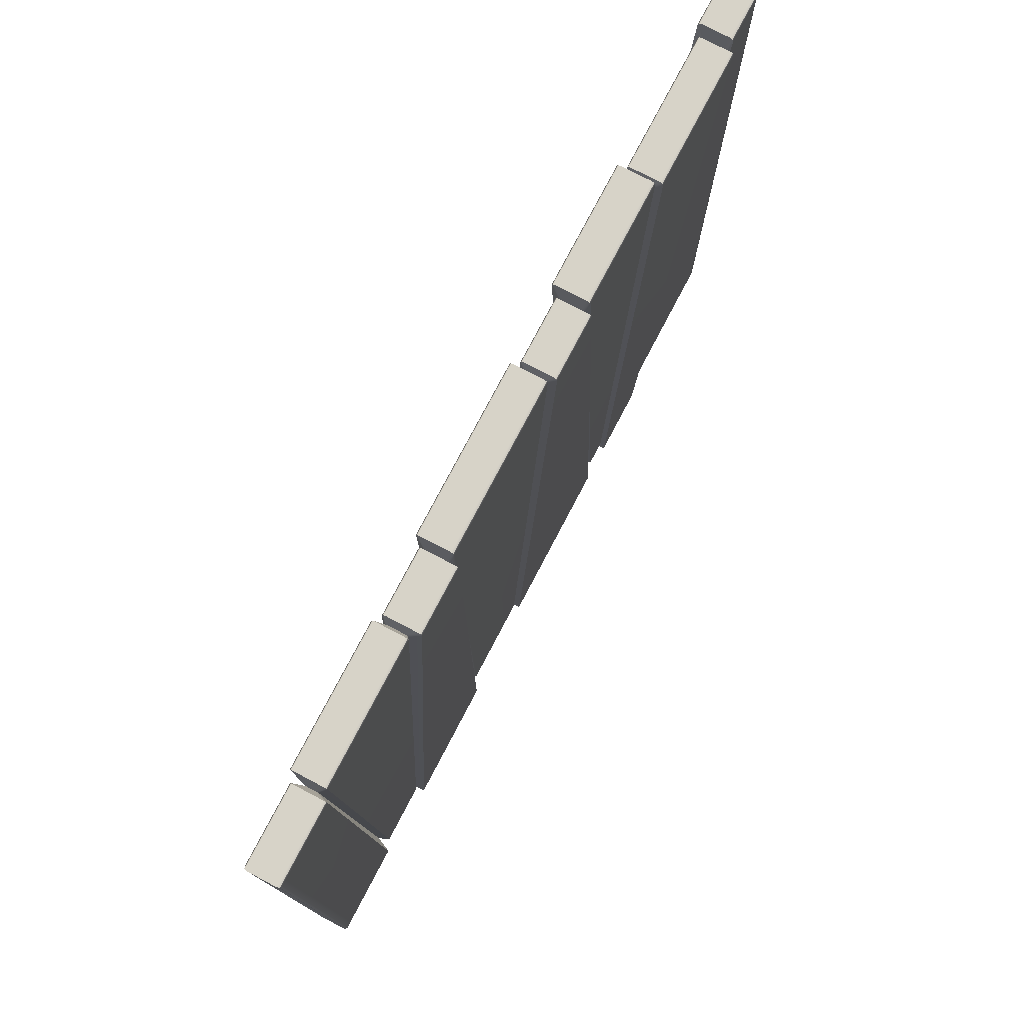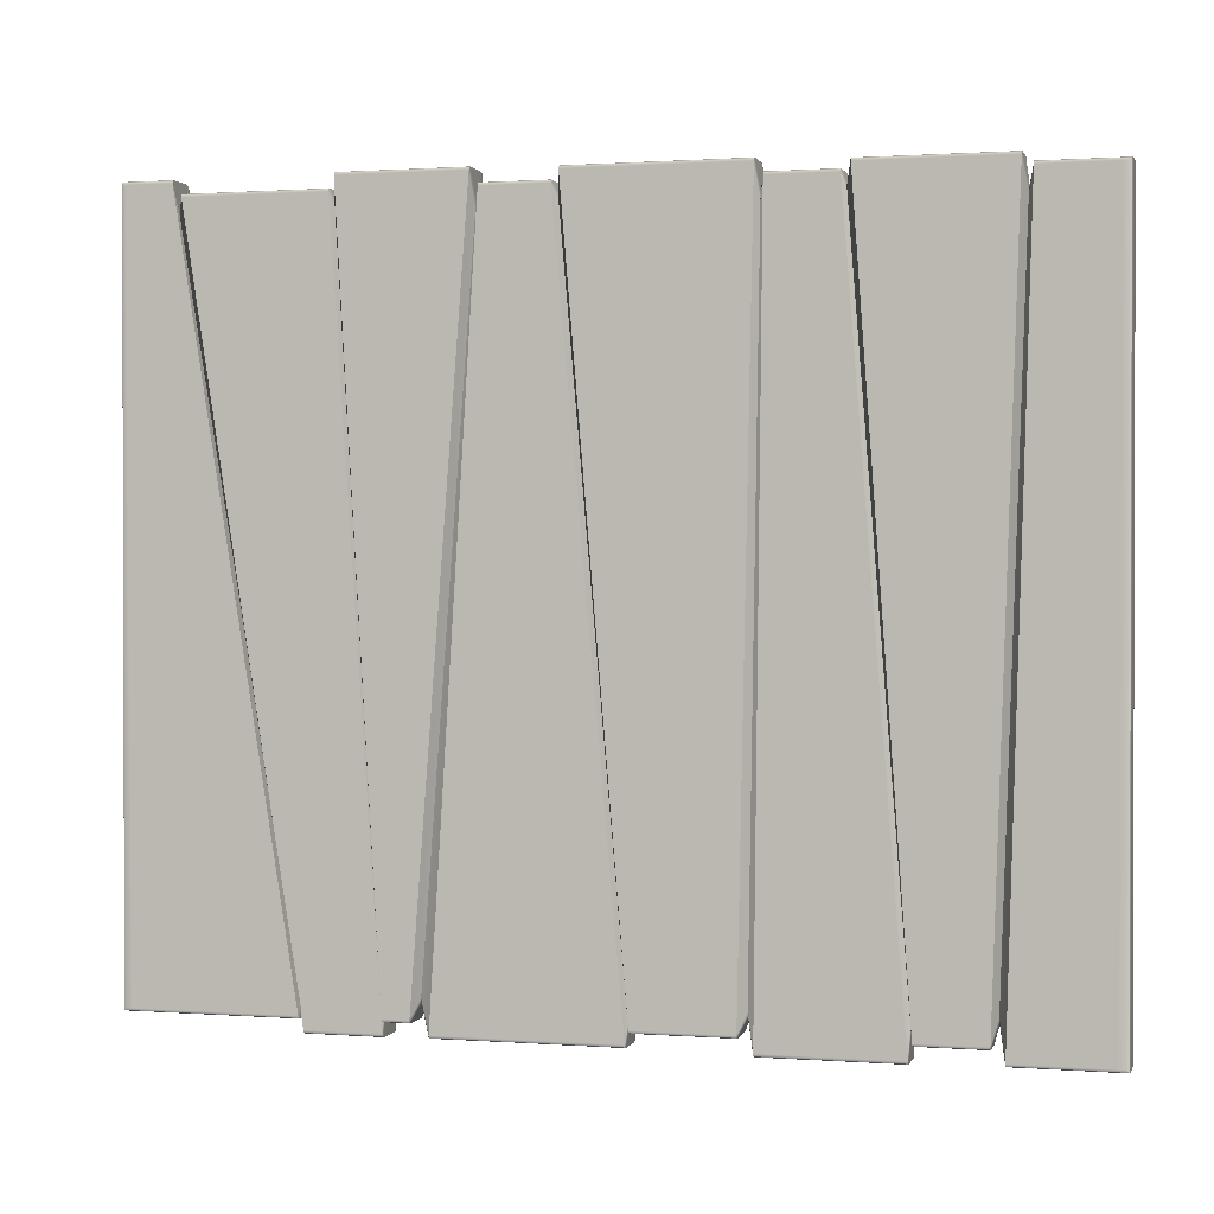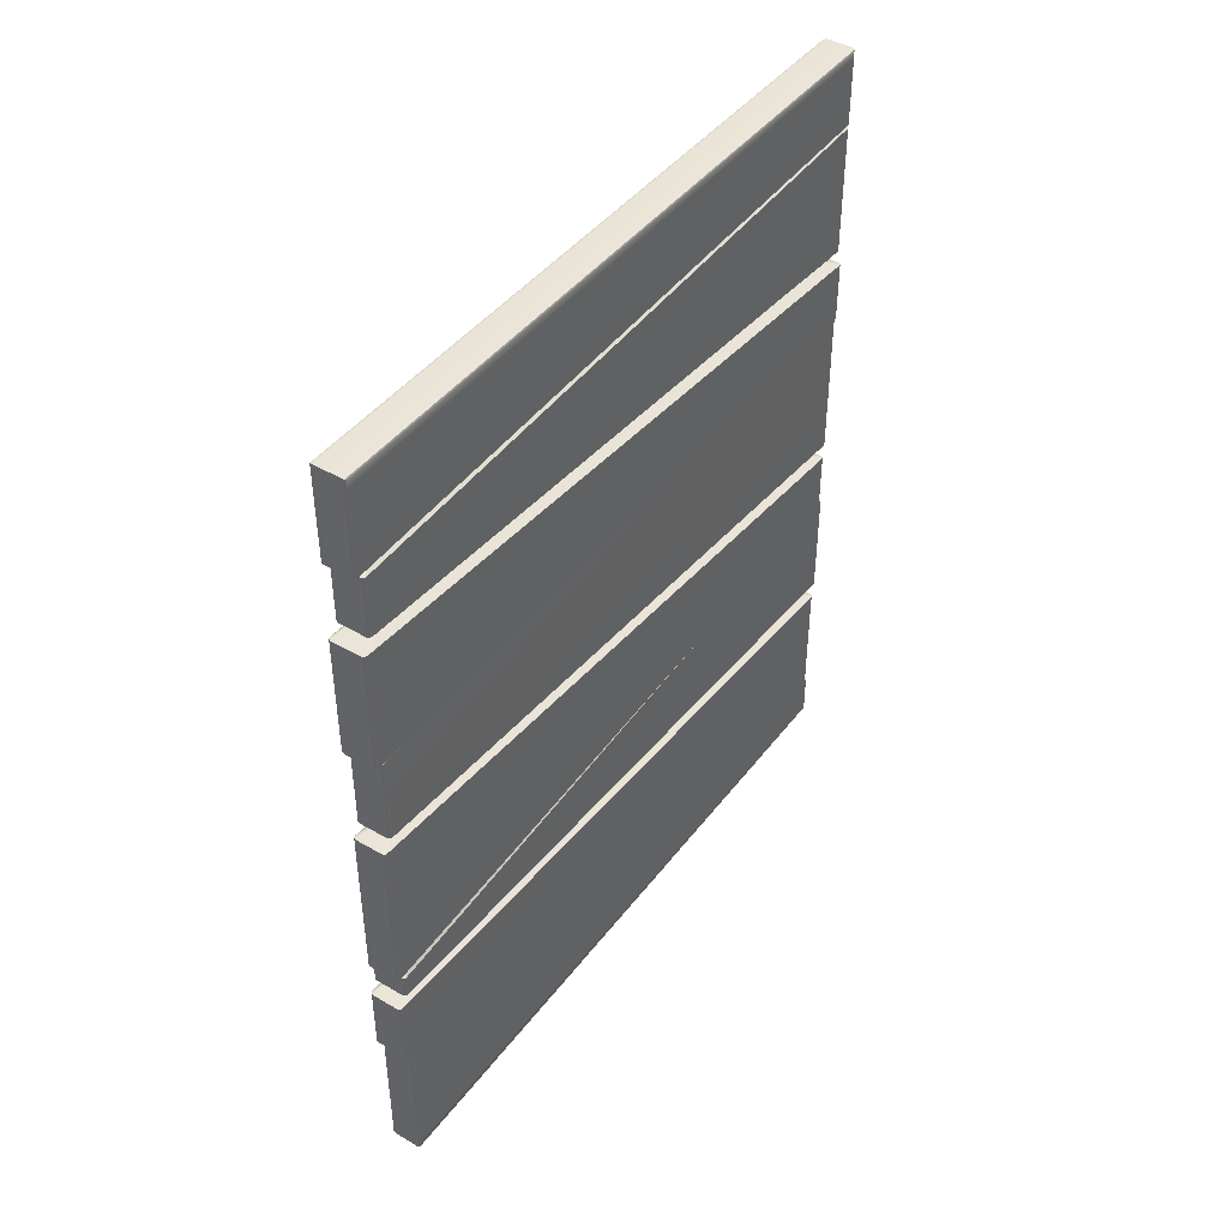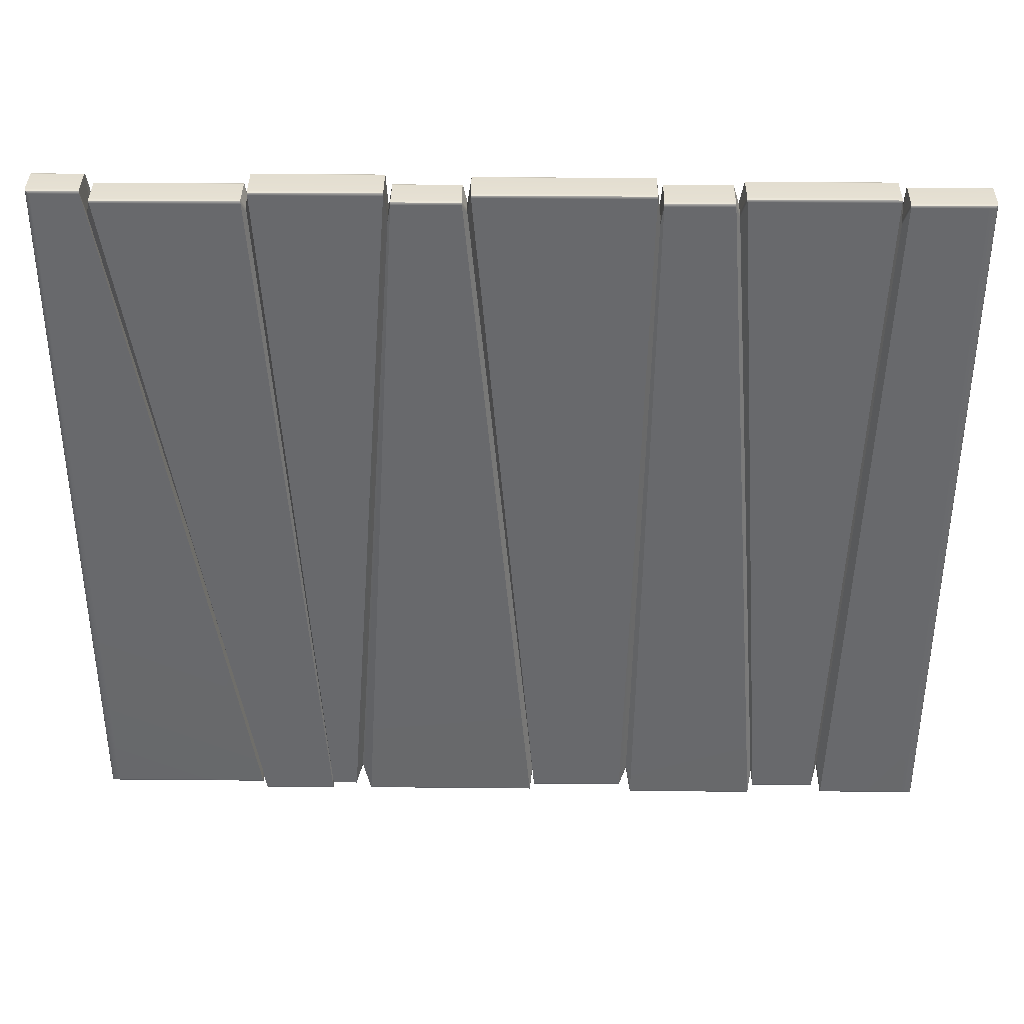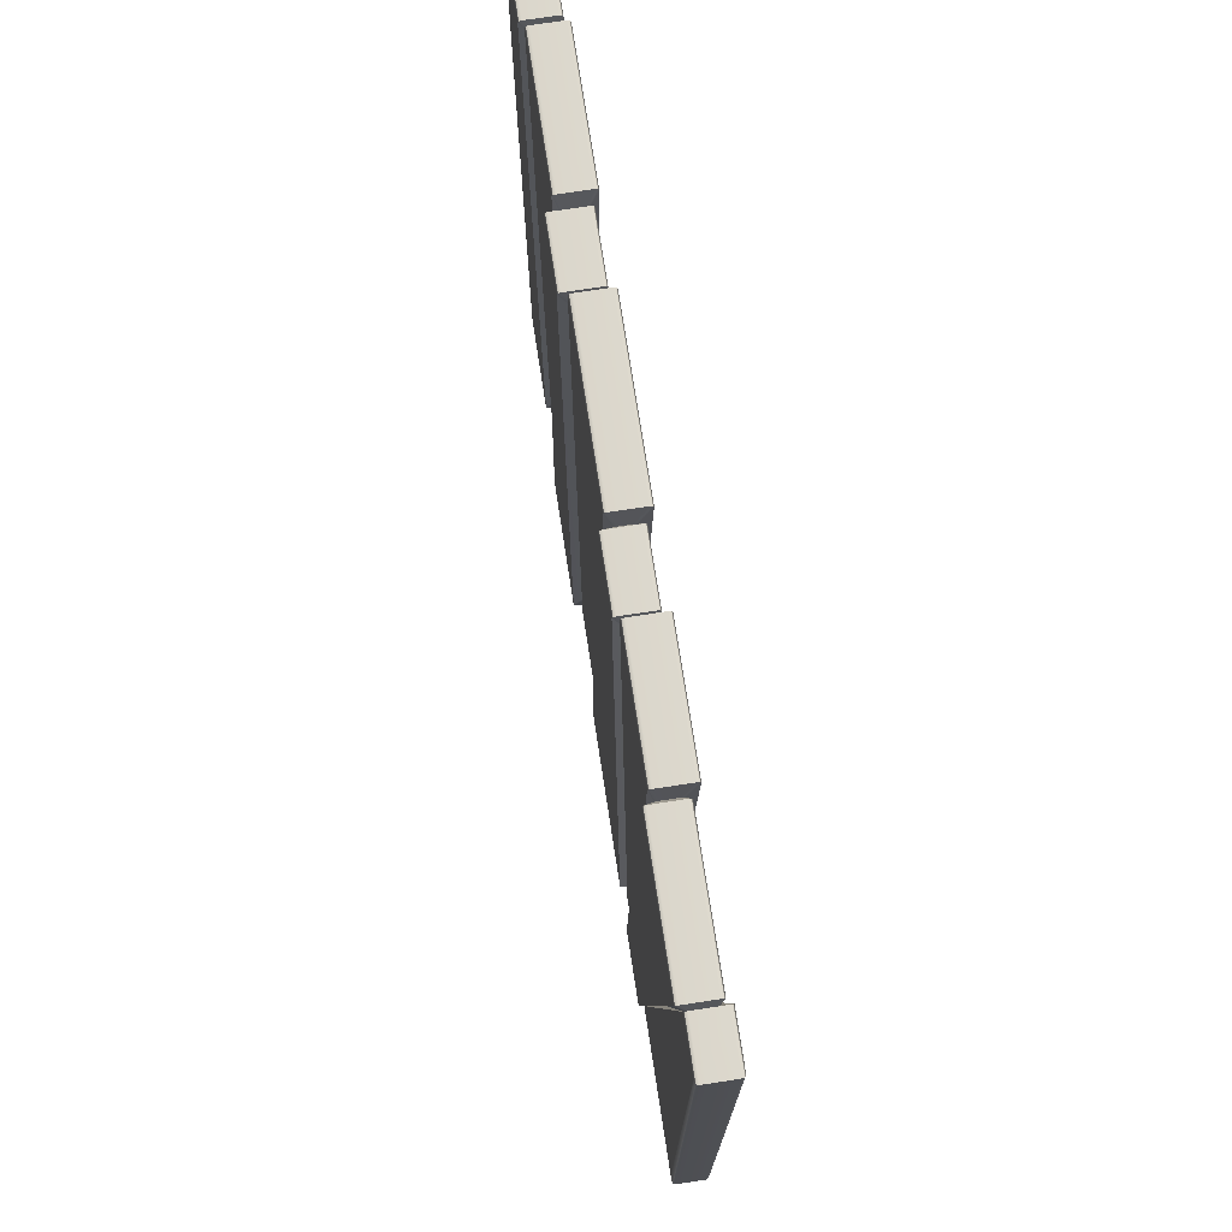
<metadata>
{"format":"obj","ext":"obj","renderer":"f3d","projection":"perspective","resolution":1024,"background":"white","views":[{"elev":76.8,"azim":27.7,"up":"+Y"},{"elev":0.9,"azim":-75.1,"up":"+Y"},{"elev":43.7,"azim":34.5,"up":"+Z"},{"elev":37.2,"azim":-89.3,"up":"+Y"},{"elev":73.0,"azim":171.3,"up":"+Y"}]}
</metadata>
<code>
g default
v 0.3198 5.116 -5.278
v 0.3317 5.143 -5.304
v 0.3603 5.154 -5.315
v 0.3629 5.154 -4.696
v 0.3324 5.142 -4.695
v 0.3198 5.113 -4.69
v 0.7183 5.154 -5.315
v 0.7469 5.143 -5.304
v 0.7588 5.116 -5.278
v 0.7137 5.154 -4.696
v 0.7456 5.142 -4.694
v 0.7588 5.111 -4.69
v 0.7588 -4.051 -5.278
v 0.7469 -4.078 -5.304
v 0.7183 -4.09 -5.315
v 0.7588 -4.048 -3.226
v 0.7461 -4.077 -3.222
v 0.7156 -4.09 -3.22
v 0.3603 -4.09 -5.315
v 0.3317 -4.078 -5.304
v 0.3198 -4.051 -5.278
v 0.3611 -4.09 -3.22
v 0.3319 -4.078 -3.222
v 0.3198 -4.05 -3.226
v 0.7706 5.006 5.742
v 0.7992 4.994 5.731
v 0.811 4.967 5.705
v 0.811 -4.216 5.705
v 0.7992 -4.243 5.731
v 0.7706 -4.255 5.742
v 0.3733 4.967 5.705
v 0.3851 4.994 5.731
v 0.4138 5.006 5.742
v 0.4138 -4.255 5.742
v 0.3851 -4.243 5.731
v 0.3733 -4.216 5.705
v 0.4358 4.726 -4.65
v 0.4461 4.775 -4.658
v 0.4709 4.795 -4.662
v 0.6962 4.733 -4.651
v 0.6848 4.777 -4.659
v 0.6573 4.795 -4.662
v 0.6962 -3.786 -3.215
v 0.6867 -3.843 -3.205
v 0.6637 -3.867 -3.201
v 0.4708 -3.867 -3.201
v 0.4437 -3.851 -3.205
v 0.4284 -3.809 -3.215
v 0.3733 4.966 -2.876
v 0.3856 4.994 -2.878
v 0.4154 5.006 -2.879
v 0.4317 4.807 -2.824
v 0.4412 4.852 -2.827
v 0.4641 4.87 -2.828
v 0.7787 5.006 -2.879
v 0.8074 4.994 -2.878
v 0.8193 4.967 -2.876
v 0.7004 4.815 -2.824
v 0.6891 4.854 -2.827
v 0.6616 4.87 -2.828
v 0.8193 -4.219 -2.266
v 0.8068 -4.247 -2.265
v 0.7767 -4.259 -2.264
v 0.7004 -3.868 -2.258
v 0.6911 -3.921 -2.255
v 0.6685 -3.943 -2.253
v 0.4182 -4.259 -2.264
v 0.3865 -4.247 -2.265
v 0.3733 -4.216 -2.267
v 0.4718 -3.943 -2.253
v 0.4434 -3.927 -2.254
v 0.4317 -3.89 -2.257
v 0.2888 5.127 -1.242
v 0.3012 5.155 -1.24
v 0.3312 5.167 -1.239
v 0.4317 4.714 -1.214
v 0.4413 4.771 -1.21
v 0.4646 4.795 -1.208
v 0.7136 5.167 -1.239
v 0.7456 5.154 -1.24
v 0.7588 5.124 -1.243
v 0.7004 4.722 -1.214
v 0.6896 4.773 -1.21
v 0.6636 4.795 -1.208
v 0.7588 -4.037 -1.926
v 0.7461 -4.066 -1.928
v 0.7154 -4.078 -1.929
v 0.7004 -3.795 -1.84
v 0.6904 -3.846 -1.843
v 0.6662 -3.867 -1.845
v 0.3297 -4.078 -1.929
v 0.3008 -4.067 -1.928
v 0.2888 -4.039 -1.926
v 0.4689 -3.867 -1.845
v 0.4426 -3.85 -1.844
v 0.4317 -3.807 -1.84
v 0.3733 4.966 -0.3542
v 0.3854 4.994 -0.3567
v 0.4145 5.006 -0.3577
v 0.4605 4.807 -0.2945
v 0.4703 4.845 -0.2979
v 0.4942 4.86 -0.2993
v 0.7786 5.006 -0.3577
v 0.8072 4.994 -0.3567
v 0.819 4.967 -0.3543
v 0.6716 4.811 -0.2948
v 0.6605 4.846 -0.298
v 0.6337 4.86 -0.2993
v 0.819 -4.209 0.4613
v 0.8068 -4.237 0.4638
v 0.7773 -4.249 0.4648
v 0.6716 -3.875 0.4917
v 0.662 -3.916 0.4954
v 0.6386 -3.933 0.4969
v 0.4167 -4.249 0.4648
v 0.386 -4.237 0.4637
v 0.3733 -4.207 0.4611
v 0.4993 -3.933 0.4969
v 0.4719 -3.918 0.4956
v 0.4605 -3.883 0.4925
v 0.298 5.101 1.868
v 0.3106 5.13 1.868
v 0.341 5.142 1.868
v 0.4108 4.705 1.914
v 0.4207 4.772 1.915
v 0.4445 4.8 1.916
v 0.7128 5.142 1.868
v 0.7453 5.129 1.868
v 0.7588 5.098 1.868
v 0.7213 4.729 1.914
v 0.7099 4.779 1.915
v 0.6824 4.8 1.916
v 0.7588 -4.036 1.689
v 0.7459 -4.066 1.689
v 0.7148 -4.078 1.689
v 0.7213 -3.798 1.784
v 0.7109 -3.851 1.783
v 0.6859 -3.873 1.783
v 0.3393 -4.078 1.689
v 0.3101 -4.067 1.689
v 0.298 -4.039 1.689
v 0.4513 -3.873 1.783
v 0.4227 -3.853 1.783
v 0.4108 -3.805 1.784
v 0.3733 4.965 2.767
v 0.3858 4.994 2.765
v 0.416 5.006 2.764
v 0.4272 4.789 2.825
v 0.4371 4.834 2.822
v 0.4612 4.853 2.82
v 0.8088 5.006 2.764
v 0.8374 4.994 2.764
v 0.8493 4.967 2.767
v 0.7049 4.8 2.824
v 0.6937 4.837 2.821
v 0.6667 4.853 2.82
v 0.8493 -4.238 3.48
v 0.8369 -4.267 3.482
v 0.8071 -4.279 3.483
v 0.7049 -3.851 3.503
v 0.6955 -3.904 3.507
v 0.6728 -3.925 3.509
v 0.4186 -4.279 3.483
v 0.3866 -4.266 3.482
v 0.3733 -4.235 3.48
v 0.4656 -3.925 3.509
v 0.4384 -3.907 3.507
v 0.4272 -3.862 3.504
v 0.3162 5.062 4.634
v 0.3284 5.09 4.635
v 0.358 5.102 4.636
v 0.4844 4.683 4.689
v 0.4939 4.728 4.691
v 0.5168 4.747 4.692
v 0.7157 5.102 4.636
v 0.7462 5.09 4.635
v 0.7588 5.06 4.634
v 0.6477 4.687 4.69
v 0.6374 4.73 4.691
v 0.6126 4.747 4.692
v 0.7588 -4.038 4.339
v 0.7465 -4.067 4.338
v 0.7167 -4.078 4.338
v 0.6477 -3.752 4.411
v 0.6381 -3.8 4.409
v 0.615 -3.82 4.408
v 0.3572 -4.078 4.338
v 0.3282 -4.067 4.338
v 0.3162 -4.039 4.339
v 0.5205 -3.82 4.408
v 0.495 -3.802 4.409
v 0.4844 -3.759 4.41
v 0.7783 5.006 -4.617
v 0.8073 4.994 -4.615
v 0.8193 4.967 -4.611
v 0.8193 -4.218 -3.184
v 0.8066 -4.247 -3.18
v 0.7762 -4.259 -3.178
v 0.4185 -4.259 -3.178
v 0.3865 -4.247 -3.18
v 0.3733 -4.216 -3.184
v 0.3733 4.965 -4.61
v 0.3858 4.994 -4.615
v 0.416 5.006 -4.617
v 0.7143 5.167 -2.784
v 0.7458 5.155 -2.784
v 0.7588 5.125 -2.782
v 0.7588 -4.038 -2.247
v 0.7464 -4.067 -2.245
v 0.7166 -4.078 -2.245
v 0.3292 -4.078 -2.245
v 0.3007 -4.067 -2.245
v 0.2888 -4.04 -2.247
v 0.2888 5.127 -2.782
v 0.301 5.155 -2.784
v 0.3305 5.167 -2.784
v 0.7777 5.006 -1.169
v 0.8069 4.994 -1.17
v 0.819 4.966 -1.172
v 0.819 -4.208 -1.737
v 0.8065 -4.237 -1.738
v 0.7762 -4.249 -1.739
v 0.4179 -4.249 -1.739
v 0.3864 -4.236 -1.738
v 0.3733 -4.206 -1.737
v 0.3733 4.964 -1.172
v 0.3861 4.994 -1.17
v 0.4169 5.006 -1.169
v 0.7158 5.142 -0.2511
v 0.7462 5.13 -0.2501
v 0.7588 5.101 -0.2476
v 0.7588 -4.039 0.5201
v 0.7467 -4.067 0.5225
v 0.7176 -4.078 0.5234
v 0.3384 -4.078 0.5234
v 0.3099 -4.067 0.5225
v 0.298 -4.04 0.5202
v 0.298 5.102 -0.2478
v 0.3101 5.13 -0.2501
v 0.3392 5.142 -0.2511
v 0.8082 5.006 1.95
v 0.8373 4.994 1.95
v 0.8493 4.967 1.949
v 0.8493 -4.237 1.852
v 0.8367 -4.266 1.852
v 0.8062 -4.279 1.851
v 0.4196 -4.279 1.851
v 0.3869 -4.266 1.852
v 0.3733 -4.234 1.852
v 0.3733 4.963 1.949
v 0.3864 4.993 1.95
v 0.4181 5.006 1.95
v 0.7149 5.102 2.88
v 0.7459 5.089 2.881
v 0.7588 5.06 2.883
v 0.7588 -4.038 3.533
v 0.7462 -4.066 3.535
v 0.716 -4.078 3.536
v 0.357 -4.078 3.536
v 0.3281 -4.067 3.535
v 0.3162 -4.039 3.533
v 0.3162 5.062 2.883
v 0.3284 5.09 2.881
v 0.358 5.102 2.88
v 0.77 5.006 4.751
v 0.799 4.994 4.751
v 0.811 4.967 4.75
v 0.811 -4.214 4.486
v 0.7986 -4.243 4.485
v 0.7686 -4.255 4.484
v 0.417 -4.255 4.484
v 0.3861 -4.242 4.485
v 0.3733 -4.213 4.486
v 0.3733 4.966 4.75
v 0.3856 4.994 4.751
v 0.4154 5.006 4.751
v 0.7704 -4.255 5.647
v 0.7992 -4.243 5.637
v 0.811 -4.216 5.613
v 0.811 4.967 5.633
v 0.7992 4.994 5.657
v 0.7705 5.006 5.667
v 0.4139 5.006 5.667
v 0.3852 4.994 5.657
v 0.3733 4.967 5.633
v 0.3733 -4.216 5.613
v 0.3852 -4.243 5.637
v 0.414 -4.255 5.647
v 0.7469 -4.078 -5.228
v 0.7182 -4.09 -5.238
v 0.3603 -4.09 -5.238
v 0.3317 -4.078 -5.228
v 0.3198 -4.051 -5.204
v 0.3198 5.116 -5.257
v 0.3317 5.143 -5.282
v 0.3604 5.154 -5.292
v 0.7182 5.154 -5.292
v 0.7469 5.143 -5.282
v 0.7588 5.116 -5.257
v 0.7588 -4.051 -5.204
g Wood_wall:polySurface434polySurface325
f 3 2 295 296
f 2 1 294 295
f 12 11 41 40
f 11 10 42 41
f 27 26 29 28
f 26 25 30 29
f 33 32 35 34
f 32 31 36 35
f 57 56 59 58
f 56 55 60 59
f 81 80 83 82
f 80 79 84 83
f 105 104 107 106
f 104 103 108 107
f 129 128 131 130
f 128 127 132 131
f 153 152 155 154
f 152 151 156 155
f 177 176 179 178
f 176 175 180 179
f 3 296 297 7
f 9 299 300 13
f 15 290 291 19
f 21 293 294 1
f 33 34 30 25
f 19 3 7 15
f 10 4 39 42
f 16 12 40 43
f 22 18 45 46
f 6 24 48 37
f 55 51 54 60
f 61 57 58 64
f 67 63 66 70
f 49 69 72 52
f 79 75 78 84
f 85 81 82 88
f 91 87 90 94
f 73 93 96 76
f 103 99 102 108
f 109 105 106 112
f 115 111 114 118
f 97 117 120 100
f 127 123 126 132
f 133 129 130 136
f 139 135 138 142
f 121 141 144 124
f 151 147 150 156
f 157 153 154 160
f 163 159 162 166
f 145 165 168 148
f 175 171 174 180
f 181 177 178 184
f 187 183 186 190
f 169 189 192 172
f 196 195 57 61
f 199 198 63 67
f 202 201 69 49
f 193 204 51 55
f 208 207 81 85
f 211 210 87 91
f 214 213 93 73
f 205 216 75 79
f 220 219 105 109
f 223 222 111 115
f 226 225 117 97
f 217 228 99 103
f 232 231 129 133
f 235 234 135 139
f 238 237 141 121
f 229 240 123 127
f 244 243 153 157
f 247 246 159 163
f 250 249 165 145
f 241 252 147 151
f 256 255 177 181
f 259 258 183 187
f 262 261 189 169
f 253 264 171 175
f 279 280 27 28
f 288 277 30 34
f 285 286 36 31
f 282 283 33 25
f 112 106 231 232
f 118 114 234 235
f 100 120 237 238
f 108 102 240 229
f 136 130 243 244
f 142 138 246 247
f 124 144 249 250
f 132 126 252 241
f 160 154 255 256
f 166 162 258 259
f 148 168 261 262
f 156 150 264 253
f 184 178 267 268
f 190 186 270 271
f 172 192 273 274
f 180 174 276 265
f 88 82 219 220
f 94 90 222 223
f 76 96 225 226
f 84 78 228 217
f 64 58 207 208
f 70 66 210 211
f 52 72 213 214
f 60 54 216 205
f 43 40 195 196
f 46 45 198 199
f 37 48 201 202
f 42 39 204 193
f 9 8 298 299
f 8 7 297 298
f 7 8 14 15
f 8 9 13 14
f 15 14 289 290
f 14 13 300 289
f 1 2 20 21
f 2 3 19 20
f 21 20 292 293
f 20 19 291 292
f 25 26 281 282
f 26 27 280 281
f 28 29 278 279
f 29 30 277 278
f 31 32 284 285
f 32 33 283 284
f 34 35 287 288
f 35 36 286 287
f 4 5 38 39
f 5 6 37 38
f 18 17 44 45
f 17 16 43 44
f 24 23 47 48
f 23 22 46 47
f 49 50 203 202
f 50 51 204 203
f 51 50 53 54
f 50 49 52 53
f 55 56 194 193
f 56 57 195 194
f 61 62 197 196
f 62 63 198 197
f 63 62 65 66
f 62 61 64 65
f 67 68 200 199
f 68 69 201 200
f 69 68 71 72
f 68 67 70 71
f 73 74 215 214
f 74 75 216 215
f 75 74 77 78
f 74 73 76 77
f 79 80 206 205
f 80 81 207 206
f 85 86 209 208
f 86 87 210 209
f 87 86 89 90
f 86 85 88 89
f 91 92 212 211
f 92 93 213 212
f 93 92 95 96
f 92 91 94 95
f 97 98 227 226
f 98 99 228 227
f 99 98 101 102
f 98 97 100 101
f 103 104 218 217
f 104 105 219 218
f 109 110 221 220
f 110 111 222 221
f 111 110 113 114
f 110 109 112 113
f 115 116 224 223
f 116 117 225 224
f 117 116 119 120
f 116 115 118 119
f 121 122 239 238
f 122 123 240 239
f 123 122 125 126
f 122 121 124 125
f 127 128 230 229
f 128 129 231 230
f 133 134 233 232
f 134 135 234 233
f 135 134 137 138
f 134 133 136 137
f 139 140 236 235
f 140 141 237 236
f 141 140 143 144
f 140 139 142 143
f 145 146 251 250
f 146 147 252 251
f 147 146 149 150
f 146 145 148 149
f 151 152 242 241
f 152 153 243 242
f 157 158 245 244
f 158 159 246 245
f 159 158 161 162
f 158 157 160 161
f 163 164 248 247
f 164 165 249 248
f 165 164 167 168
f 164 163 166 167
f 169 170 263 262
f 170 171 264 263
f 171 170 173 174
f 170 169 172 173
f 175 176 254 253
f 176 177 255 254
f 181 182 257 256
f 182 183 258 257
f 183 182 185 186
f 182 181 184 185
f 187 188 260 259
f 188 189 261 260
f 189 188 191 192
f 188 187 190 191
f 40 41 194 195
f 41 42 193 194
f 45 44 197 198
f 44 43 196 197
f 48 47 200 201
f 47 46 199 200
f 39 38 203 204
f 38 37 202 203
f 58 59 206 207
f 59 60 205 206
f 66 65 209 210
f 65 64 208 209
f 72 71 212 213
f 71 70 211 212
f 54 53 215 216
f 53 52 214 215
f 82 83 218 219
f 83 84 217 218
f 90 89 221 222
f 89 88 220 221
f 96 95 224 225
f 95 94 223 224
f 78 77 227 228
f 77 76 226 227
f 106 107 230 231
f 107 108 229 230
f 114 113 233 234
f 113 112 232 233
f 120 119 236 237
f 119 118 235 236
f 102 101 239 240
f 101 100 238 239
f 130 131 242 243
f 131 132 241 242
f 138 137 245 246
f 137 136 244 245
f 144 143 248 249
f 143 142 247 248
f 126 125 251 252
f 125 124 250 251
f 154 155 254 255
f 155 156 253 254
f 162 161 257 258
f 161 160 256 257
f 168 167 260 261
f 167 166 259 260
f 150 149 263 264
f 149 148 262 263
f 178 179 266 267
f 179 180 265 266
f 186 185 269 270
f 185 184 268 269
f 192 191 272 273
f 191 190 271 272
f 174 173 275 276
f 173 172 274 275
f 278 277 270 269
f 279 278 269 268
f 268 267 280 279
f 281 280 267 266
f 282 281 266 265
f 265 276 283 282
f 284 283 276 275
f 285 284 275 274
f 274 273 286 285
f 287 286 273 272
f 288 287 272 271
f 271 270 277 288
f 290 289 17 18
f 291 290 18 22
f 292 291 22 23
f 293 292 23 24
f 294 293 24 6
f 295 294 6 5
f 296 295 5 4
f 297 296 4 10
f 298 297 10 11
f 299 298 11 12
f 300 299 12 16
f 289 300 16 17

</code>
